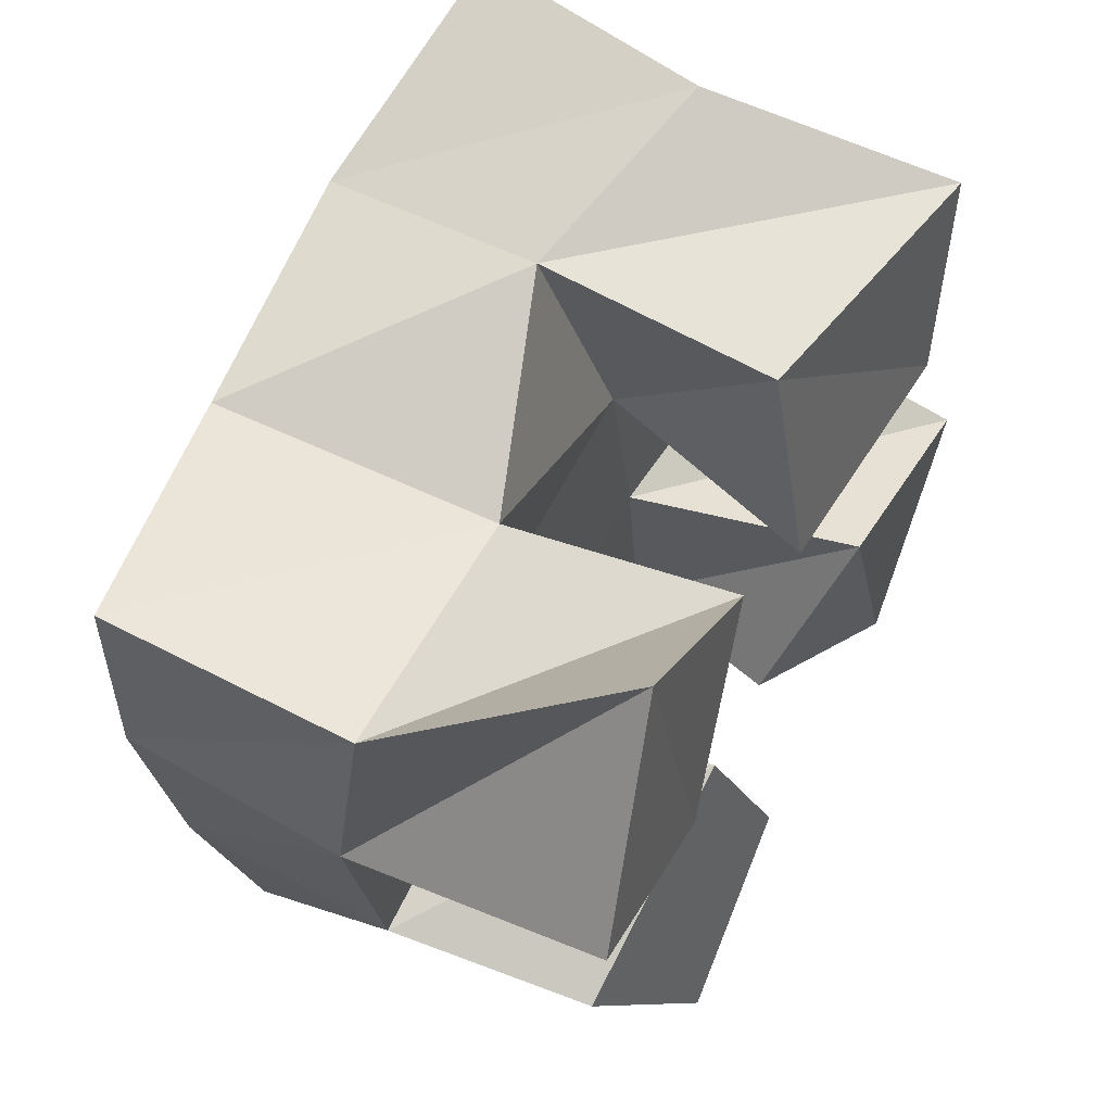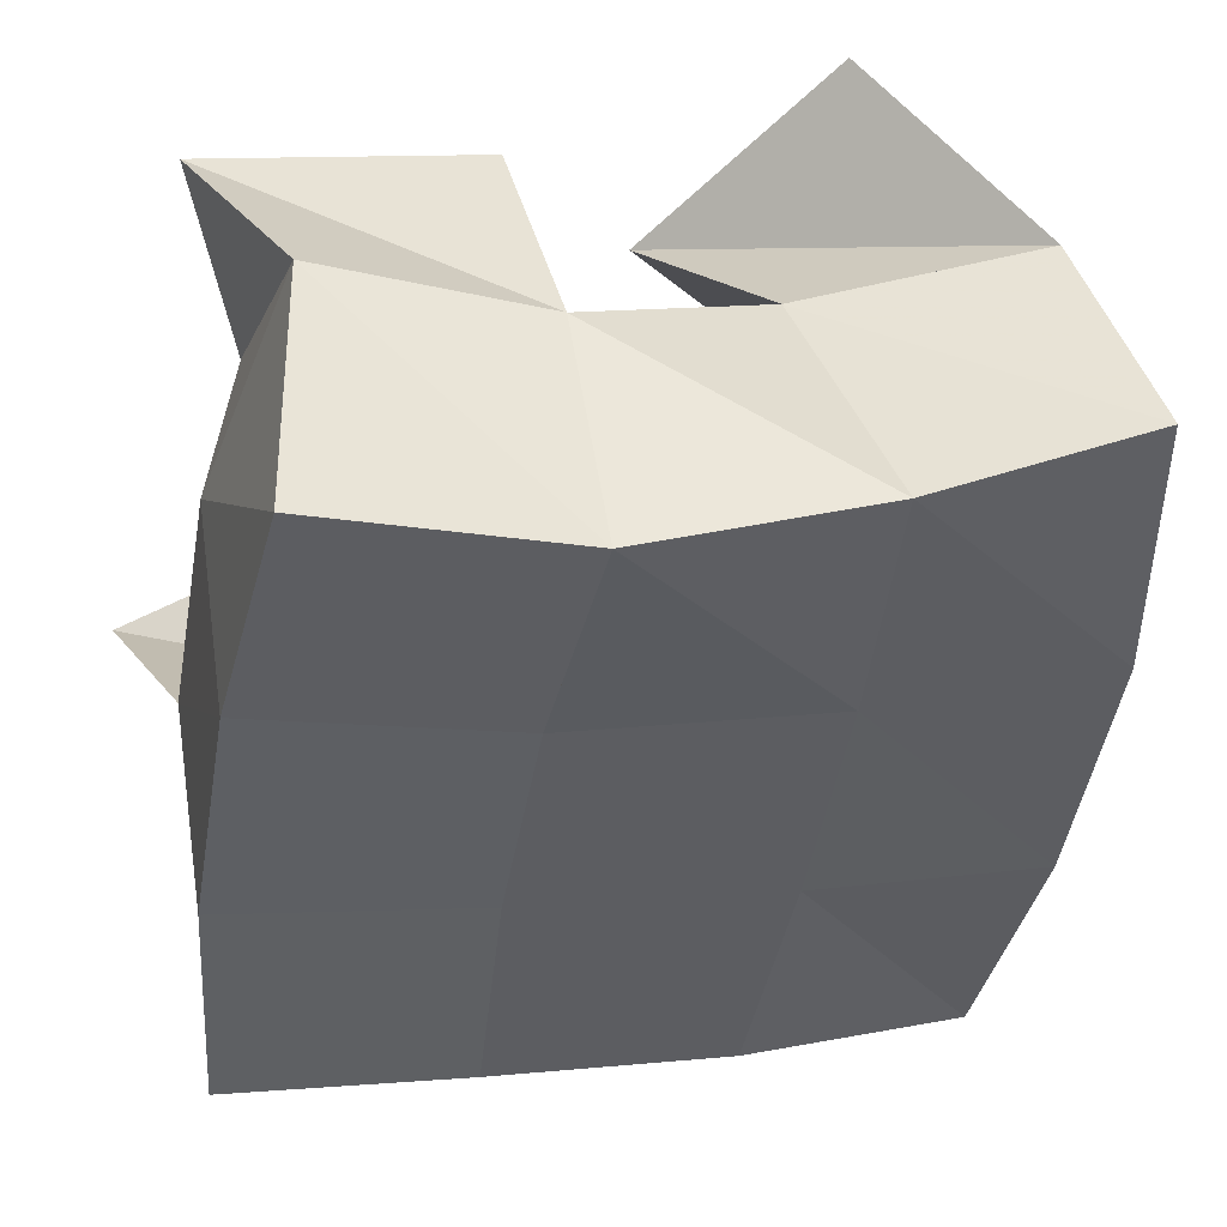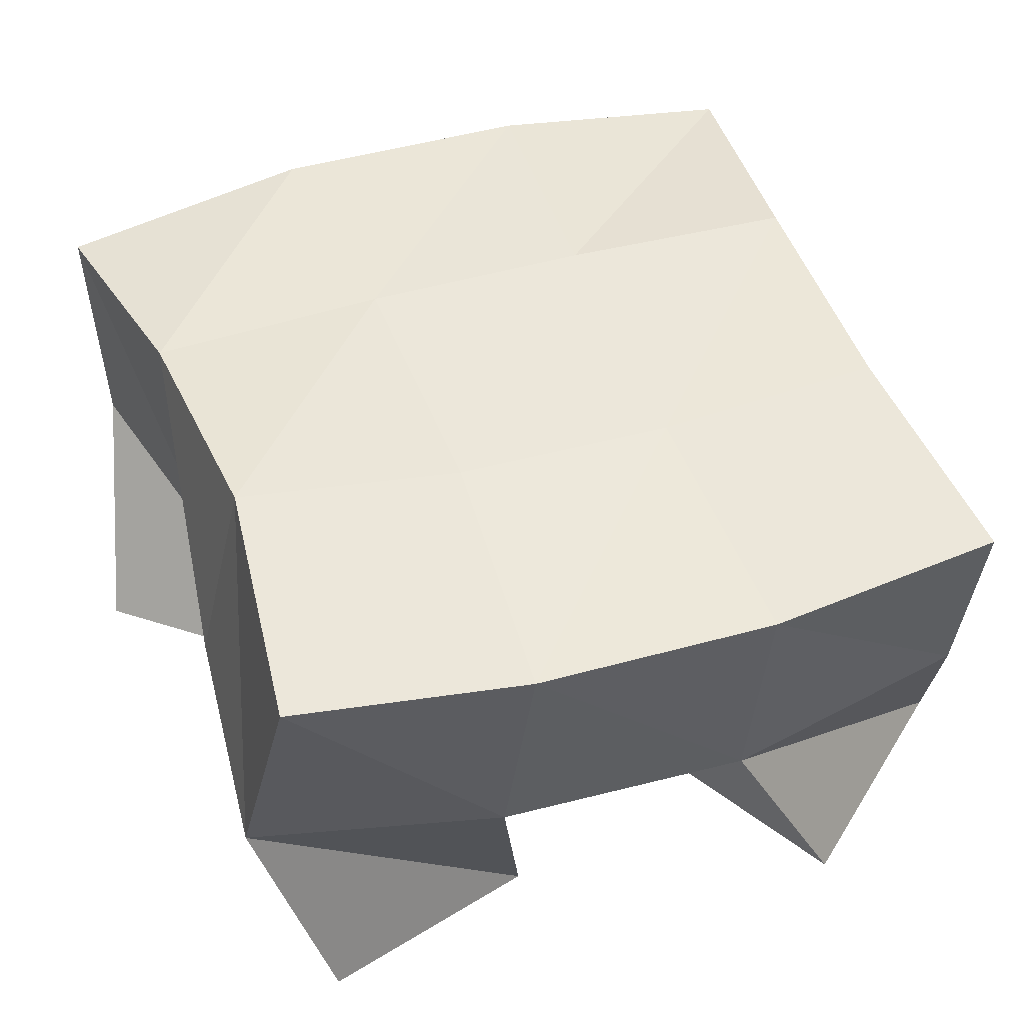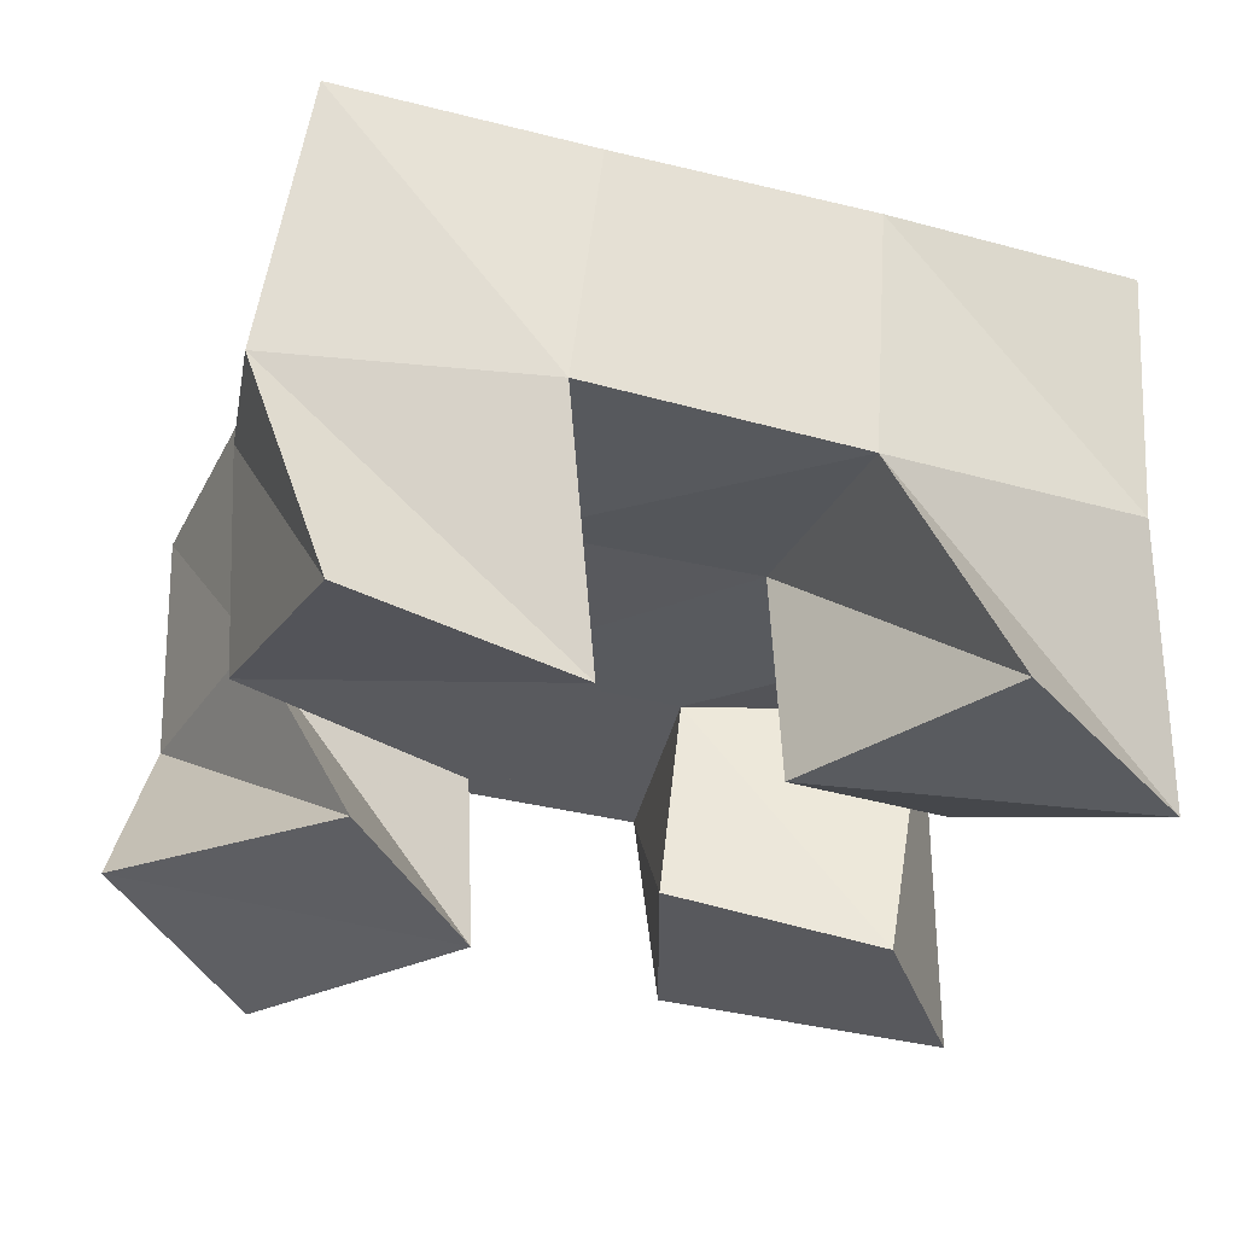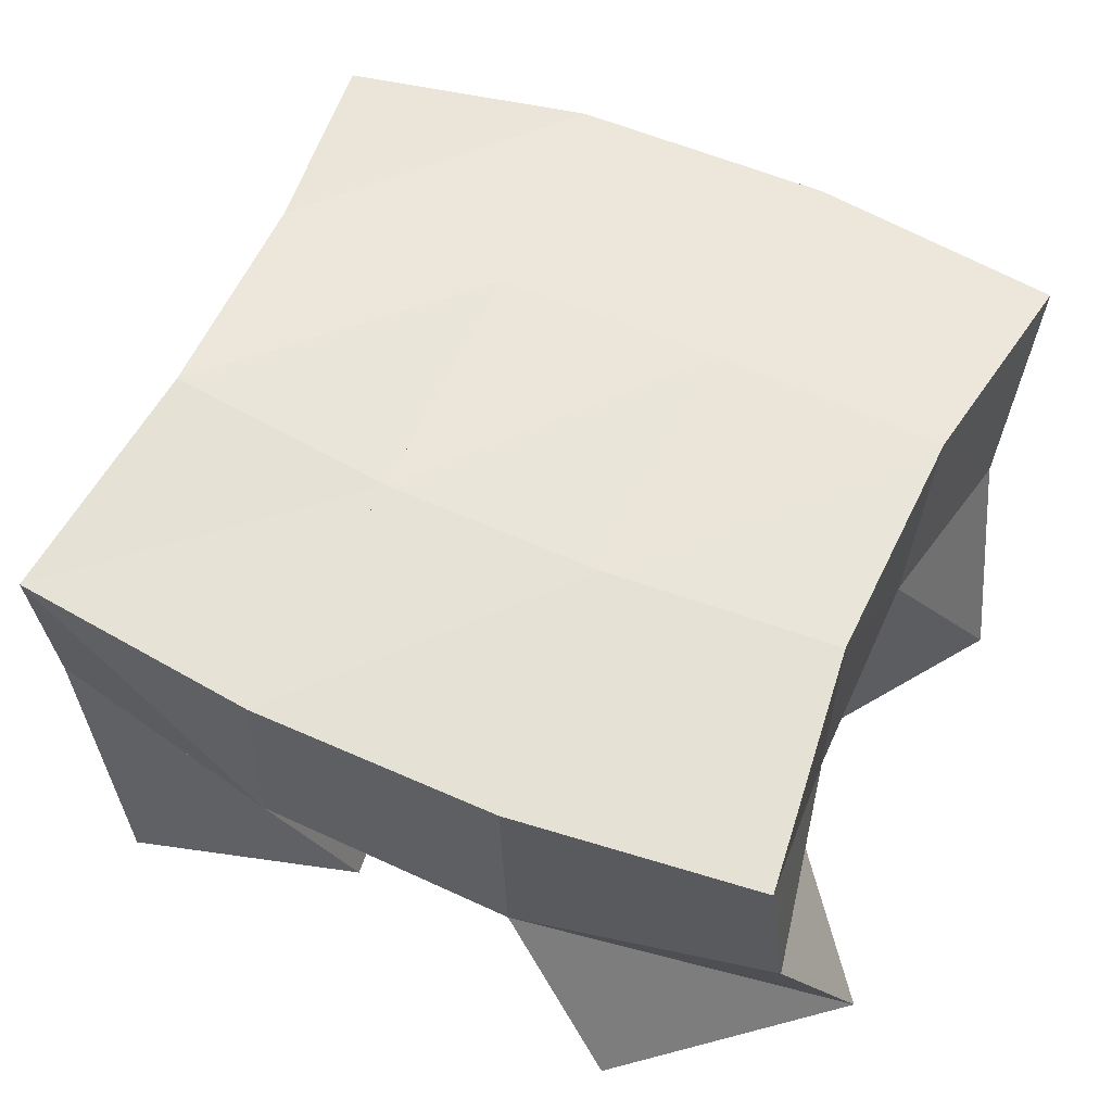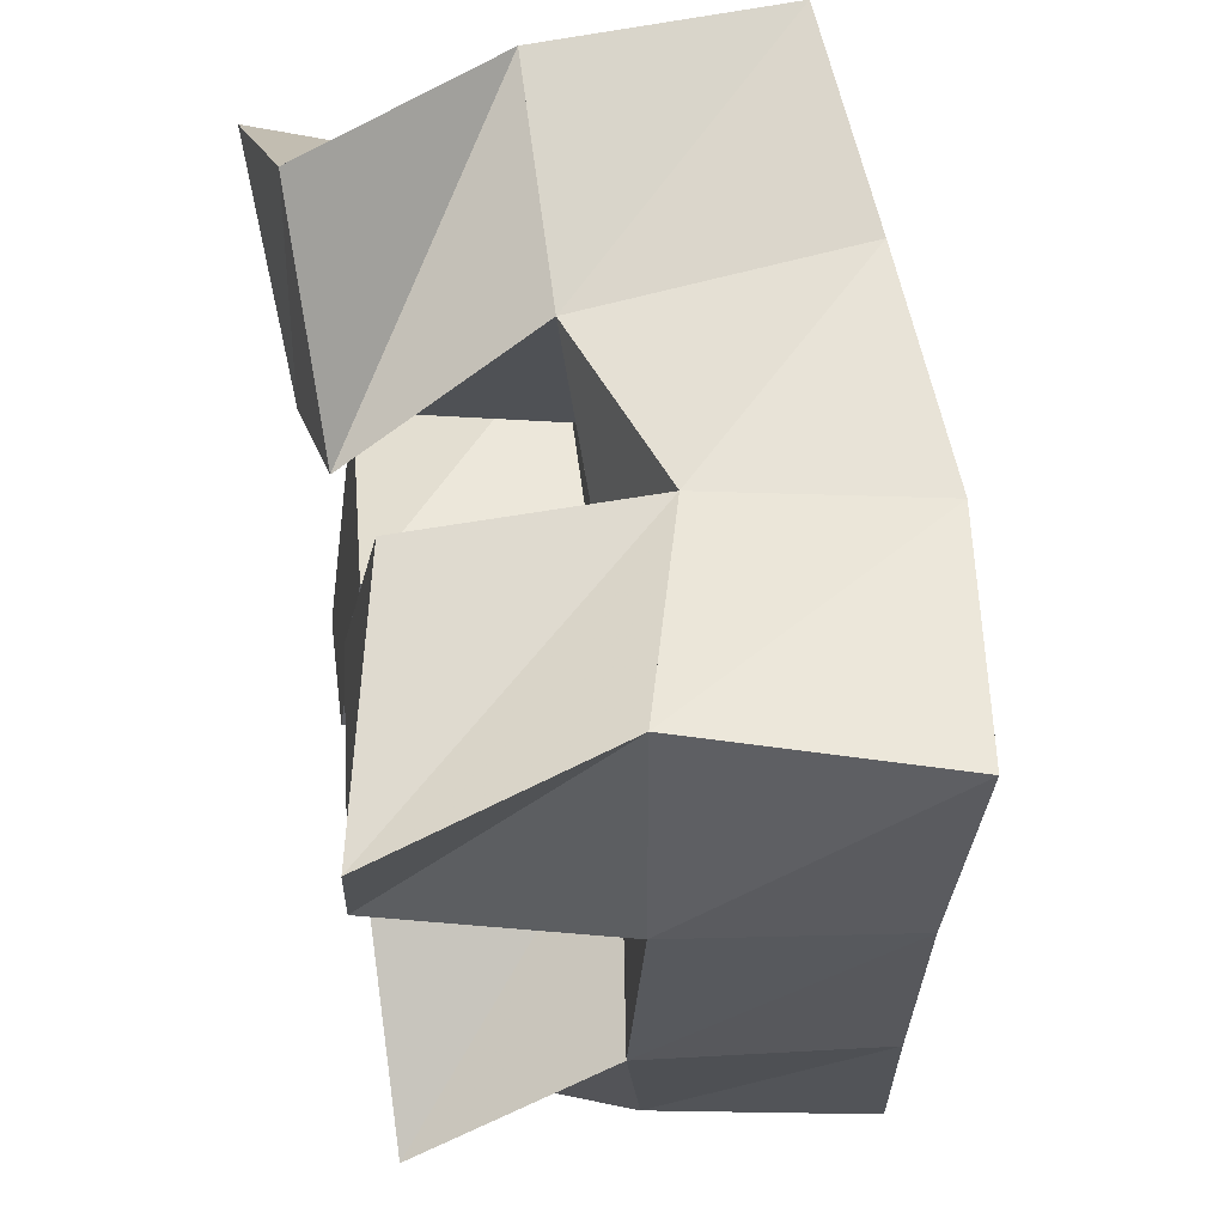
<metadata>
{"format":"obj","ext":"obj","renderer":"f3d","projection":"perspective","resolution":1024,"background":"white","views":[{"elev":59.8,"azim":-64.0,"up":"+Z"},{"elev":45.7,"azim":163.6,"up":"+Z"},{"elev":45.5,"azim":60.6,"up":"+Y"},{"elev":-33.5,"azim":65.2,"up":"+Y"},{"elev":53.8,"azim":105.0,"up":"+Y"},{"elev":70.3,"azim":80.2,"up":"+Z"}]}
</metadata>
<code>
v 2.122 0.1 0.08258
v 2.112 0.1488 0.08899
v 2.156 0.1 0.1134
v 2.155 0.1567 0.1023
v 2.094 0.1128 0.1329
v 2.09 0.1562 0.1361
v 2.143 0.1092 0.1558
v 2.14 0.154 0.1491
v 2.17 0.1062 0.2001
v 2.184 0.1522 0.2033
v 2.218 0.1002 0.2033
v 2.234 0.1477 0.2153
v 2.171 0.1154 0.2508
v 2.173 0.1631 0.2542
v 2.225 0.1026 0.2519
v 2.214 0.1508 0.2649
v 2.075 0.1017 0.2142
v 2.081 0.1584 0.1875
v 2.118 0.1035 0.1837
v 2.134 0.1557 0.1927
v 2.106 0.1091 0.2536
v 2.082 0.1519 0.2388
v 2.147 0.1088 0.2192
v 2.132 0.1502 0.236
v 2.183 0.1144 0.1164
v 2.196 0.15 0.1095
v 2.221 0.1 0.09317
v 2.242 0.1461 0.1078
v 2.2 0.1023 0.1593
v 2.192 0.1509 0.1569
v 2.25 0.1 0.1407
v 2.242 0.1431 0.1622
v 2.103 0.1976 0.0846
v 2.153 0.2035 0.09888
v 2.092 0.2037 0.1348
v 2.143 0.2045 0.1463
v 2.085 0.2057 0.1881
v 2.135 0.2053 0.1924
v 2.083 0.2023 0.2411
v 2.129 0.2061 0.2407
v 2.202 0.2008 0.1082
v 2.197 0.2005 0.1559
v 2.189 0.2023 0.2005
v 2.179 0.2086 0.2458
v 2.251 0.1923 0.1106
v 2.248 0.1919 0.1616
v 2.24 0.1945 0.2118
v 2.228 0.2012 0.2599
f 1 2 4
f 3 1 4
f 2 6 8
f 4 2 8
f 6 5 7
f 8 6 7
f 5 1 3
f 7 5 3
f 8 7 3
f 4 8 3
f 2 1 5
f 6 2 5
f 9 10 12
f 11 9 12
f 10 14 16
f 12 10 16
f 14 13 15
f 16 14 15
f 13 9 11
f 15 13 11
f 16 15 11
f 12 16 11
f 10 9 13
f 14 10 13
f 17 18 20
f 19 17 20
f 18 22 24
f 20 18 24
f 22 21 23
f 24 22 23
f 21 17 19
f 23 21 19
f 24 23 19
f 20 24 19
f 18 17 21
f 22 18 21
f 25 26 28
f 27 25 28
f 26 30 32
f 28 26 32
f 30 29 31
f 32 30 31
f 29 25 27
f 31 29 27
f 32 31 27
f 28 32 27
f 26 25 29
f 30 26 29
f 2 33 34
f 4 2 34
f 33 35 36
f 34 33 36
f 35 6 8
f 36 35 8
f 6 2 4
f 8 6 4
f 36 8 4
f 34 36 4
f 33 2 6
f 35 33 6
f 6 35 36
f 8 6 36
f 35 37 38
f 36 35 38
f 37 18 20
f 38 37 20
f 18 6 8
f 20 18 8
f 38 20 8
f 36 38 8
f 35 6 18
f 37 35 18
f 18 37 38
f 20 18 38
f 37 39 40
f 38 37 40
f 39 22 24
f 40 39 24
f 22 18 20
f 24 22 20
f 40 24 20
f 38 40 20
f 37 18 22
f 39 37 22
f 4 34 41
f 26 4 41
f 34 36 42
f 41 34 42
f 36 8 30
f 42 36 30
f 8 4 26
f 30 8 26
f 42 30 26
f 41 42 26
f 34 4 8
f 36 34 8
f 8 36 42
f 30 8 42
f 36 38 43
f 42 36 43
f 38 20 10
f 43 38 10
f 20 8 30
f 10 20 30
f 43 10 30
f 42 43 30
f 36 8 20
f 38 36 20
f 20 38 43
f 10 20 43
f 38 40 44
f 43 38 44
f 40 24 14
f 44 40 14
f 24 20 10
f 14 24 10
f 44 14 10
f 43 44 10
f 38 20 24
f 40 38 24
f 26 41 45
f 28 26 45
f 41 42 46
f 45 41 46
f 42 30 32
f 46 42 32
f 30 26 28
f 32 30 28
f 46 32 28
f 45 46 28
f 41 26 30
f 42 41 30
f 30 42 46
f 32 30 46
f 42 43 47
f 46 42 47
f 43 10 12
f 47 43 12
f 10 30 32
f 12 10 32
f 47 12 32
f 46 47 32
f 42 30 10
f 43 42 10
f 10 43 47
f 12 10 47
f 43 44 48
f 47 43 48
f 44 14 16
f 48 44 16
f 14 10 12
f 16 14 12
f 48 16 12
f 47 48 12
f 43 10 14
f 44 43 14

</code>
